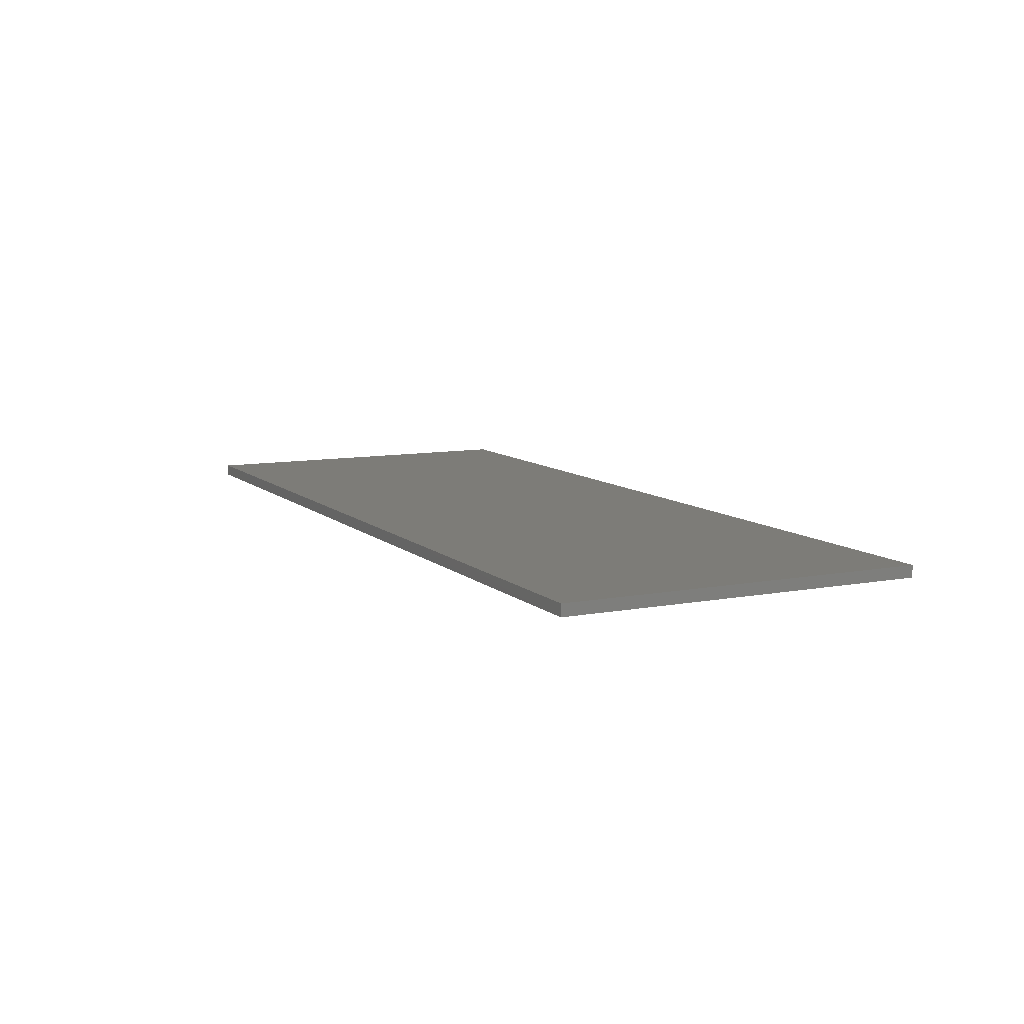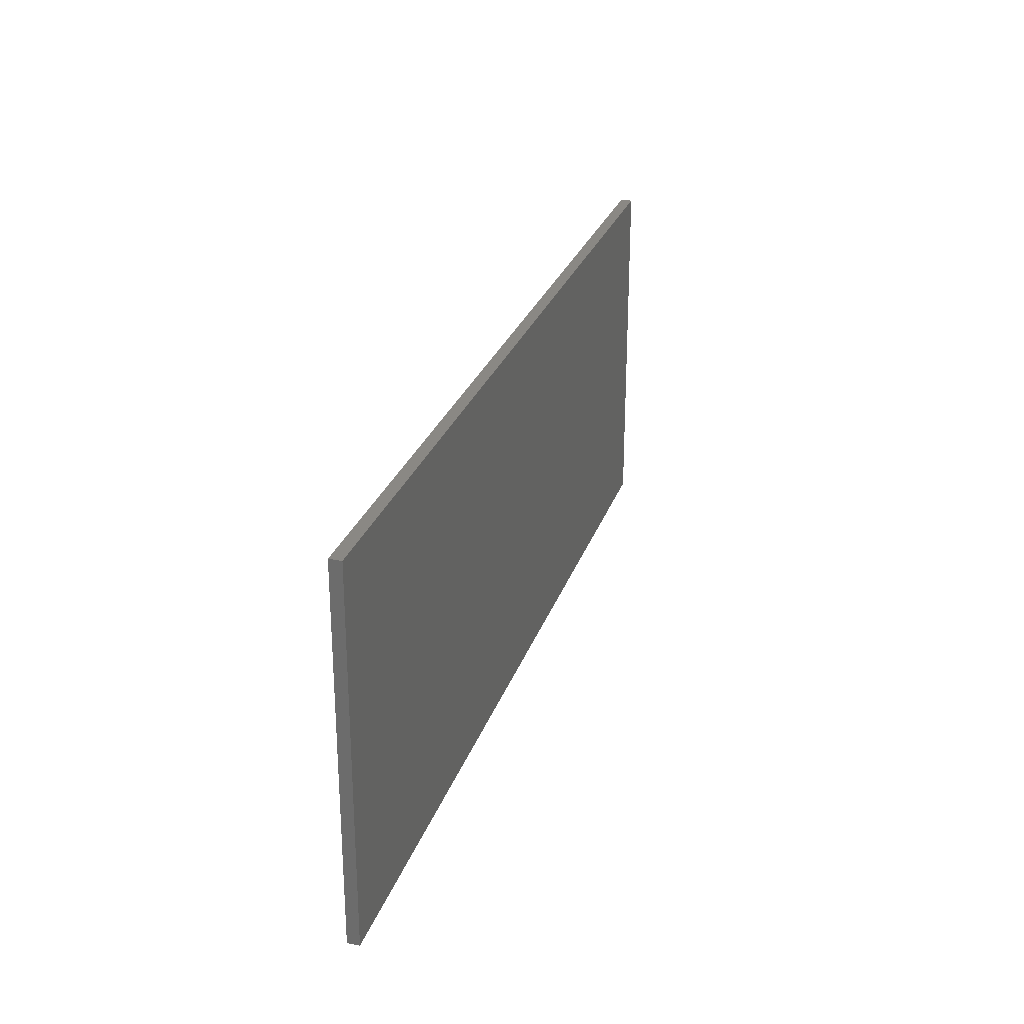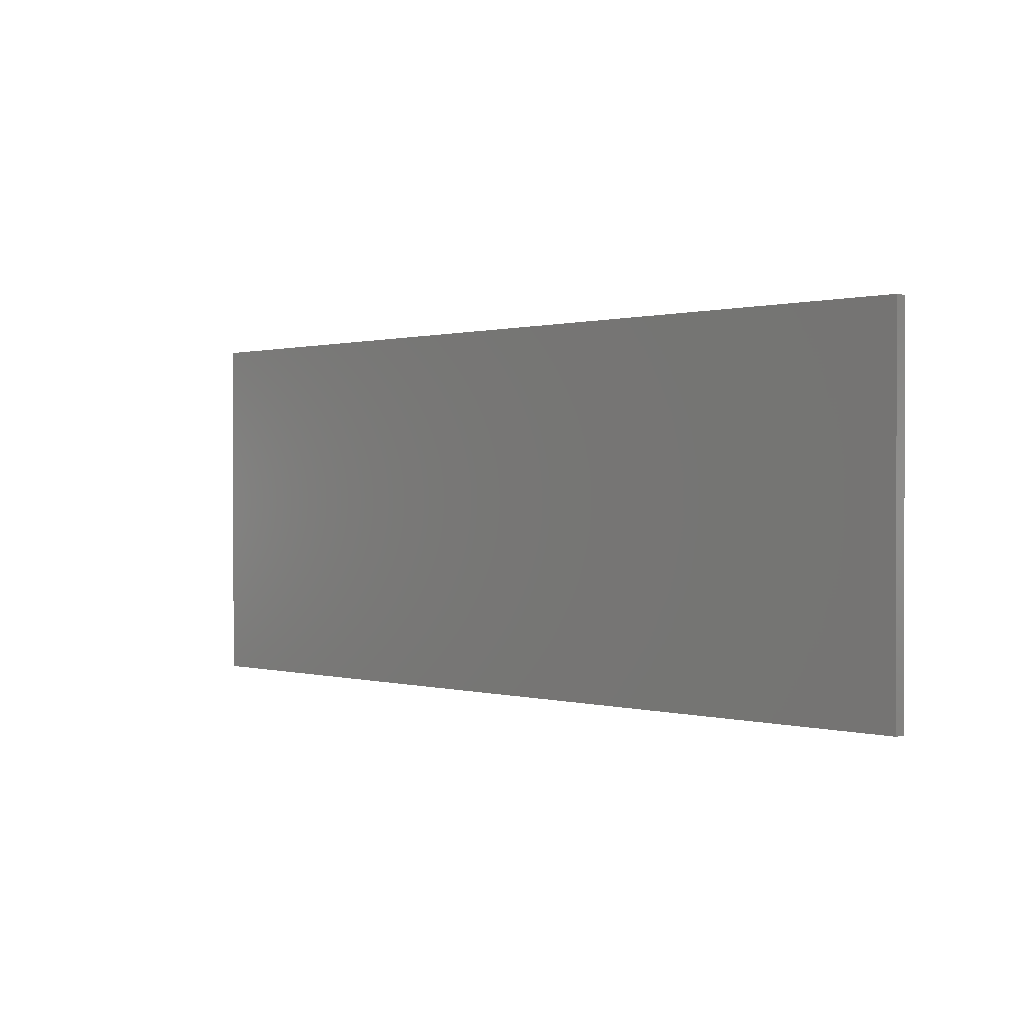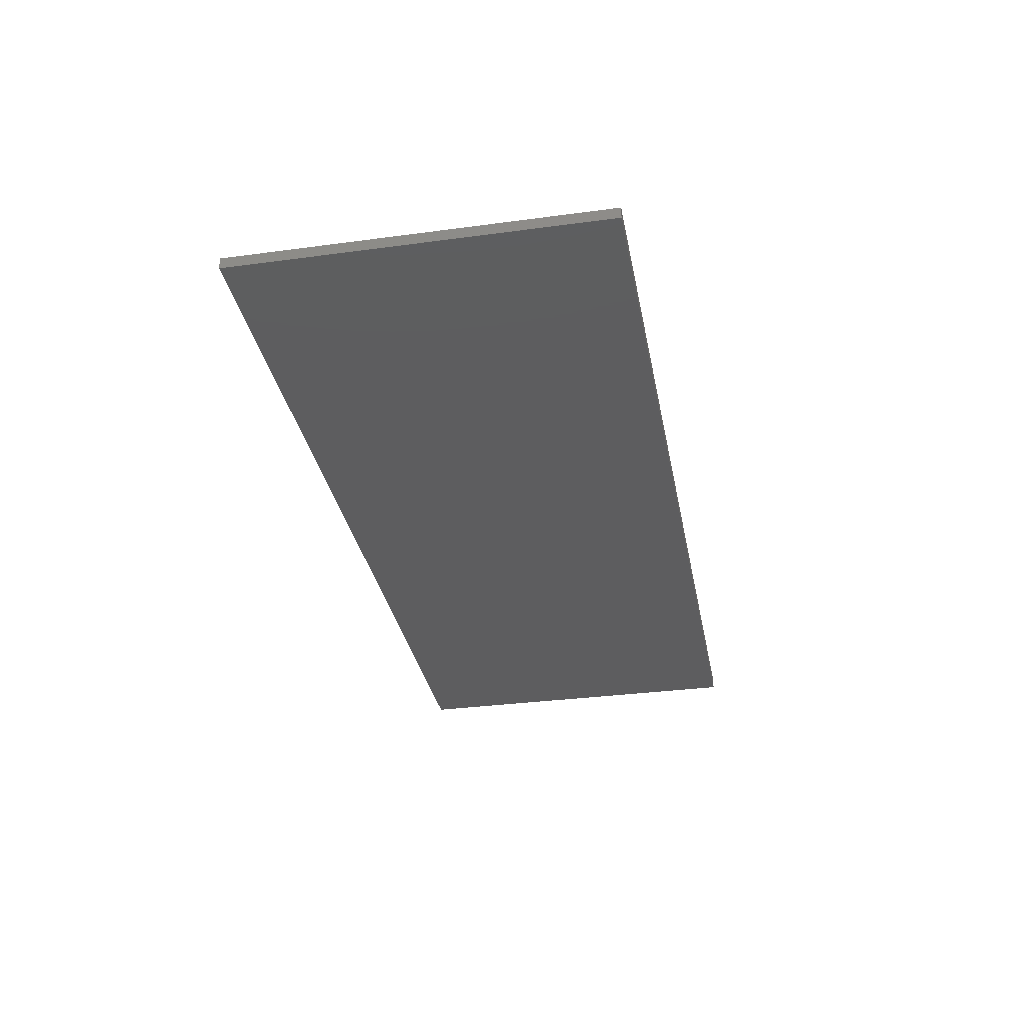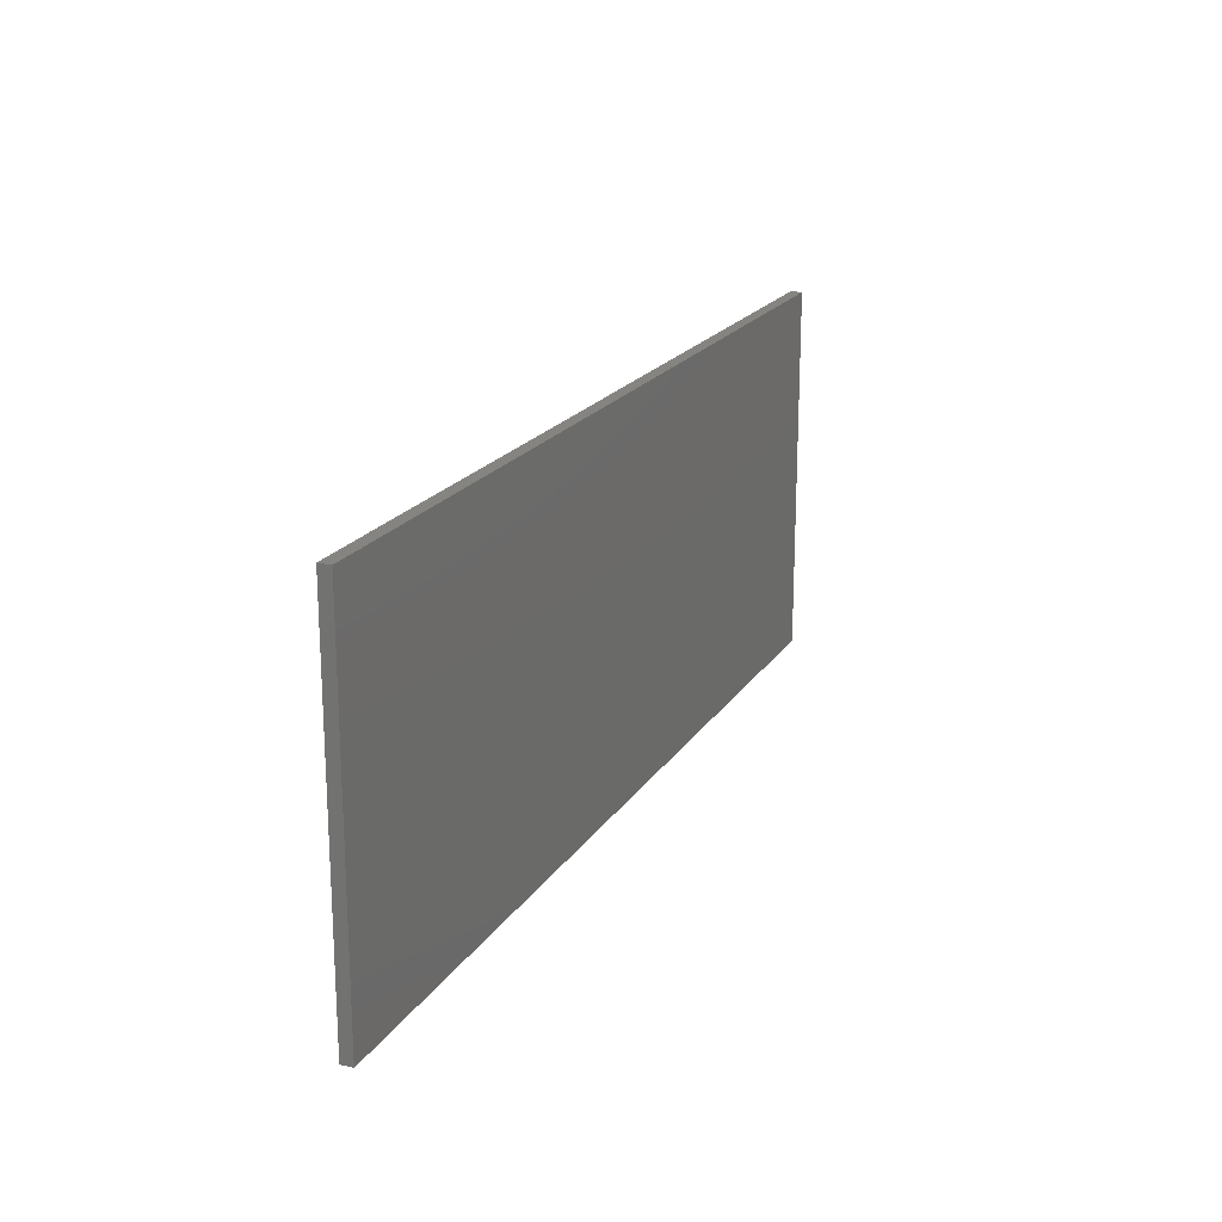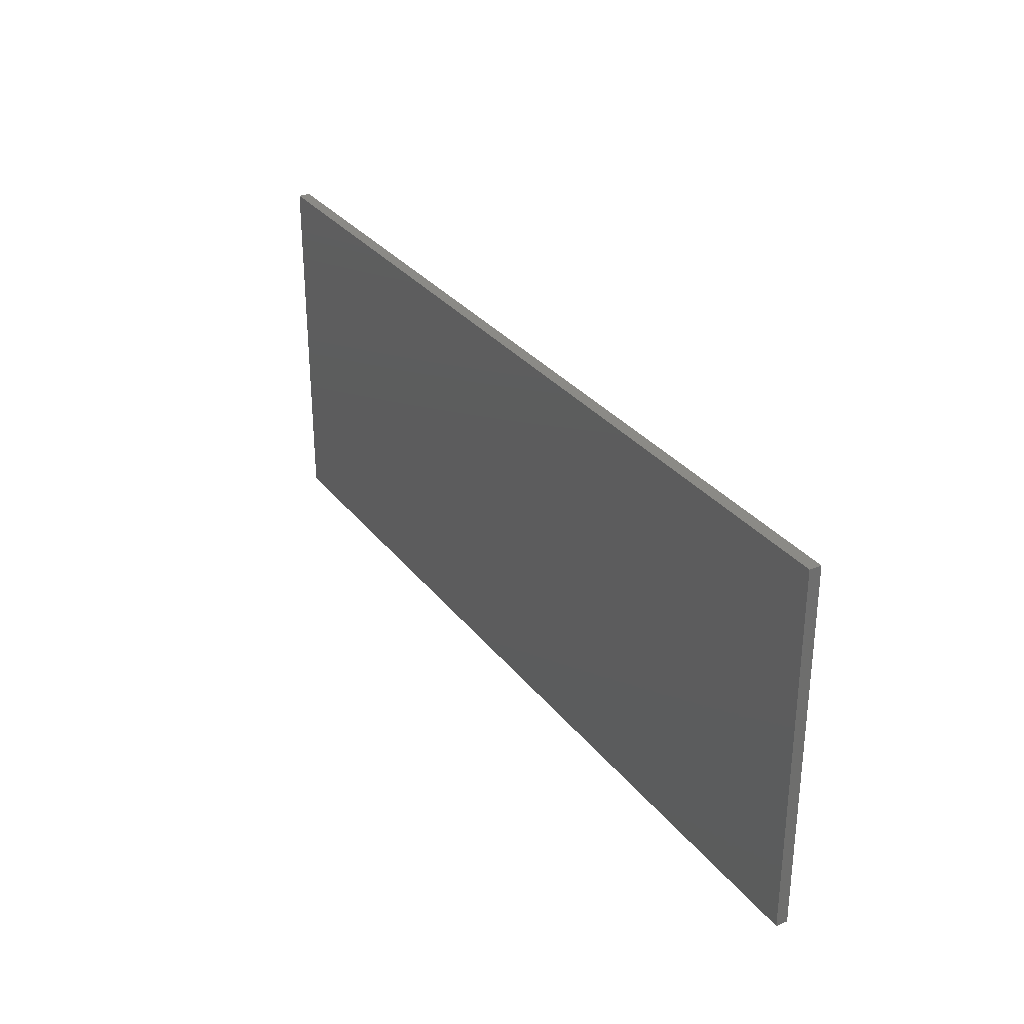
<metadata>
{"format":"stl","ext":"stl","renderer":"f3d","projection":"perspective","resolution":1024,"background":"white","views":[{"elev":9.5,"azim":63.6,"up":"+Z"},{"elev":26.9,"azim":106.8,"up":"+Y"},{"elev":0.5,"azim":45.6,"up":"+Y"},{"elev":-32.5,"azim":100.6,"up":"+Z"},{"elev":19.7,"azim":113.4,"up":"+Y"},{"elev":30.5,"azim":-120.7,"up":"+Y"}]}
</metadata>
<code>
# stl→obj: 8 verts, 12 faces
v 0.98 0.39 0
v -0.98 0.39 0
v -0.98 0.39 0.025
v 0.98 0.39 0.025
v 0.98 -0.39 0
v 0.98 -0.39 0.025
v -0.98 -0.39 0.025
v -0.98 -0.39 0
f 1 2 3
f 1 3 4
f 5 1 4
f 5 4 6
f 5 7 8
f 5 6 7
f 8 3 2
f 8 7 3
f 1 8 2
f 1 5 8
f 4 3 7
f 4 7 6

</code>
